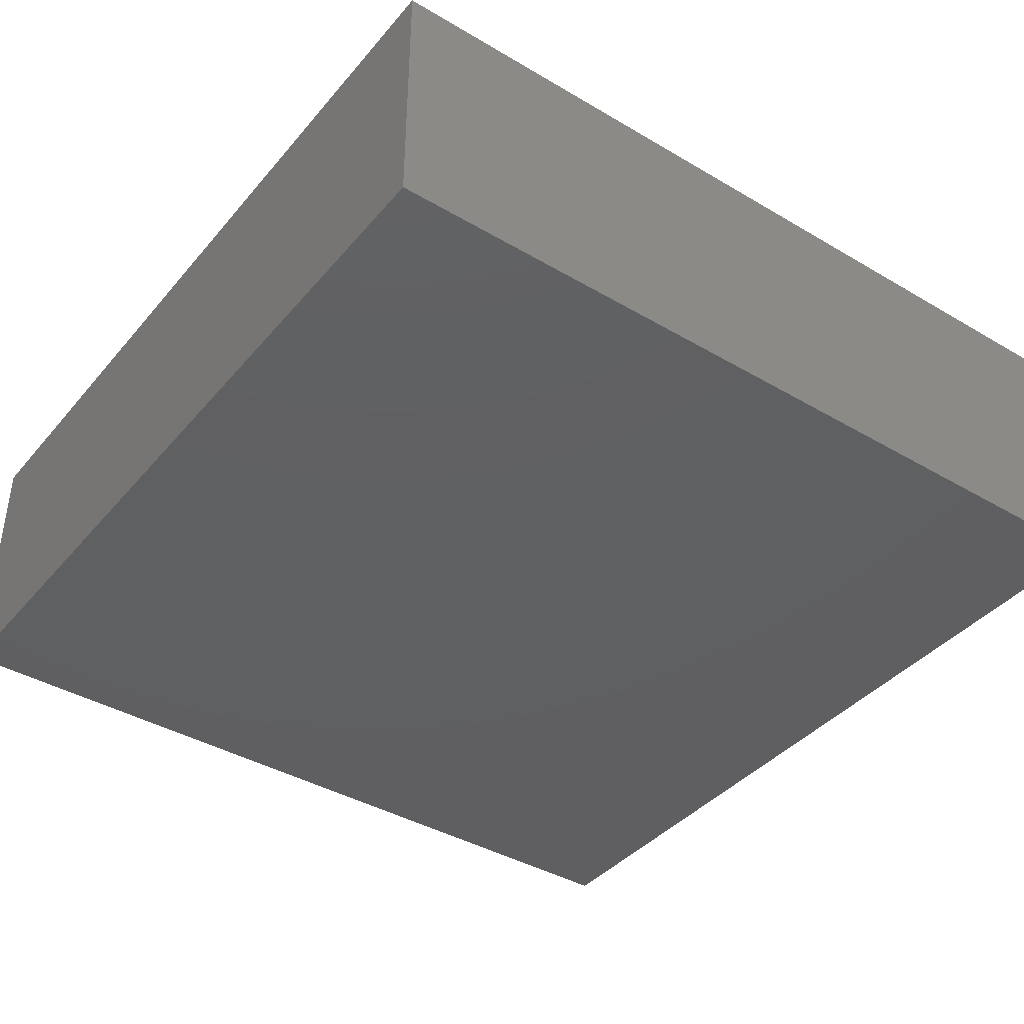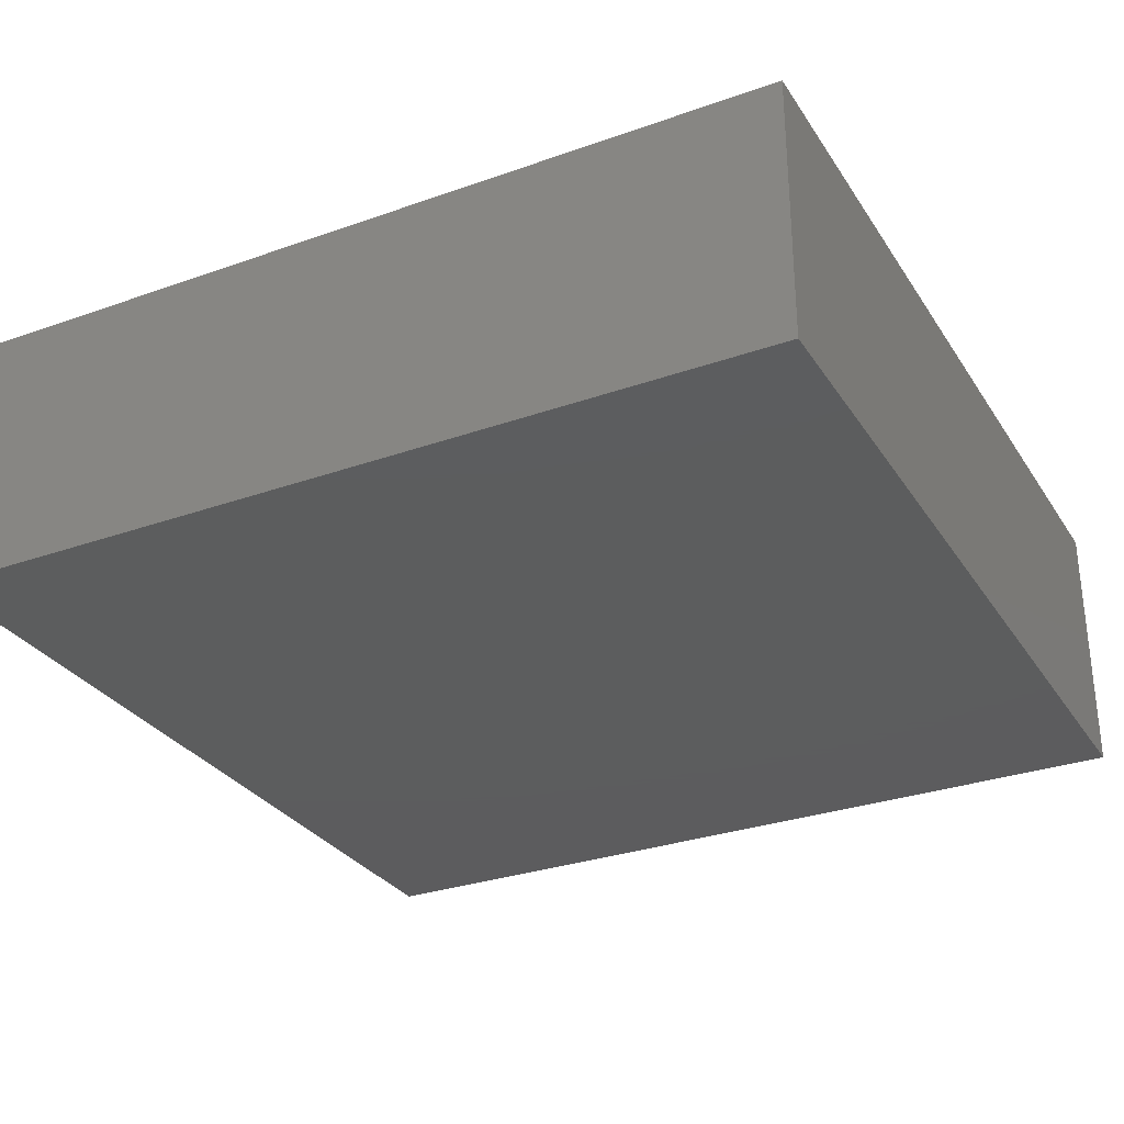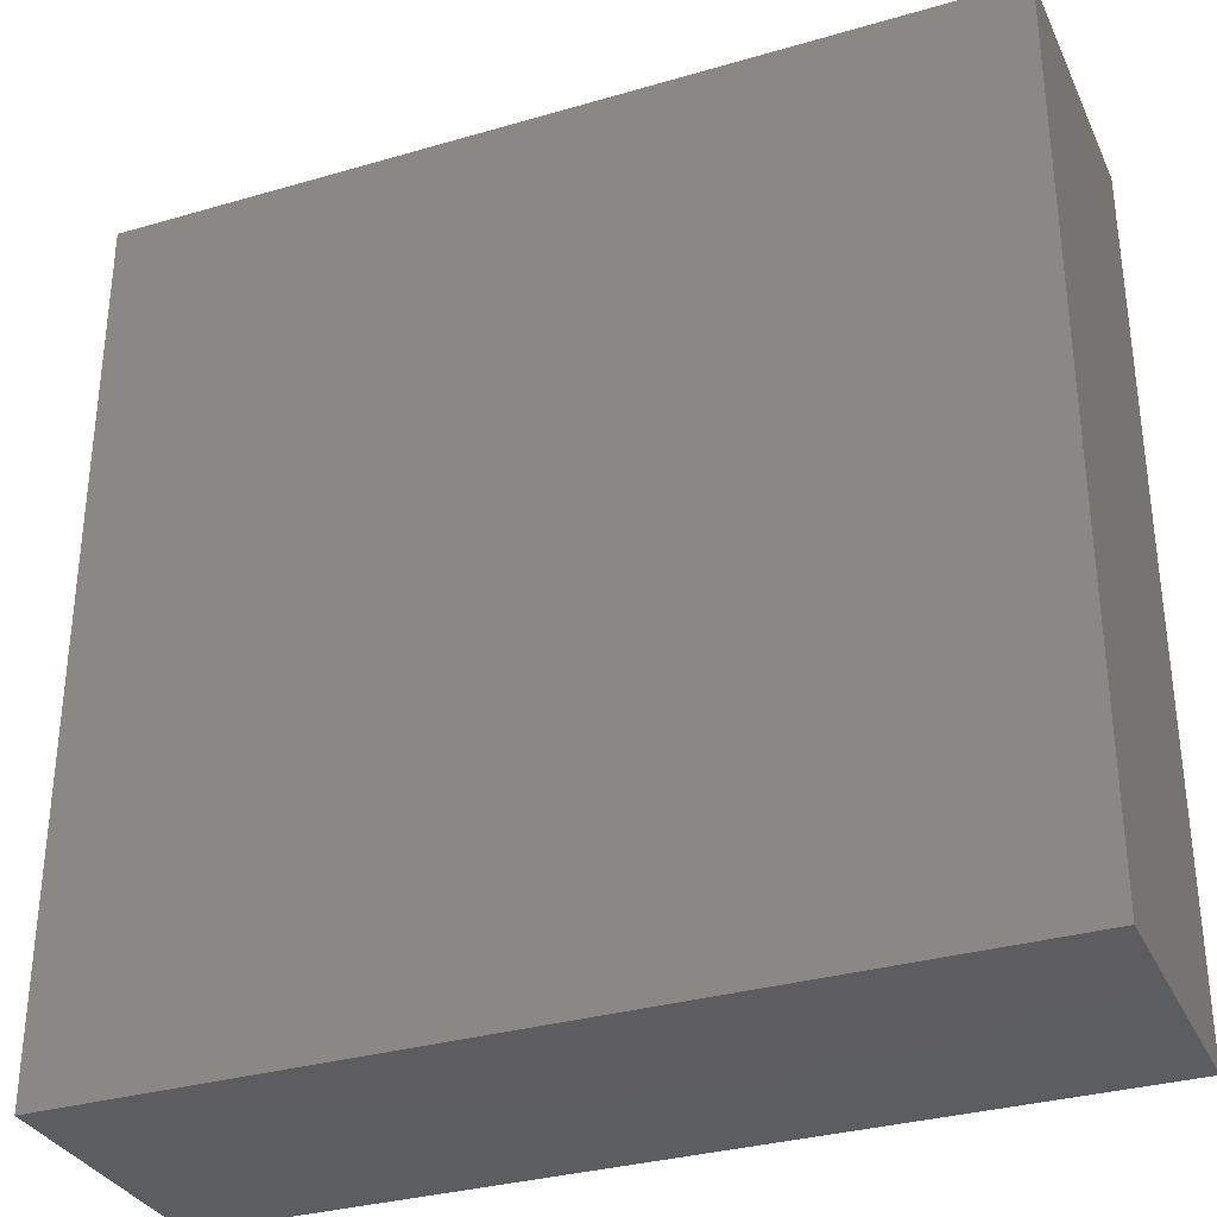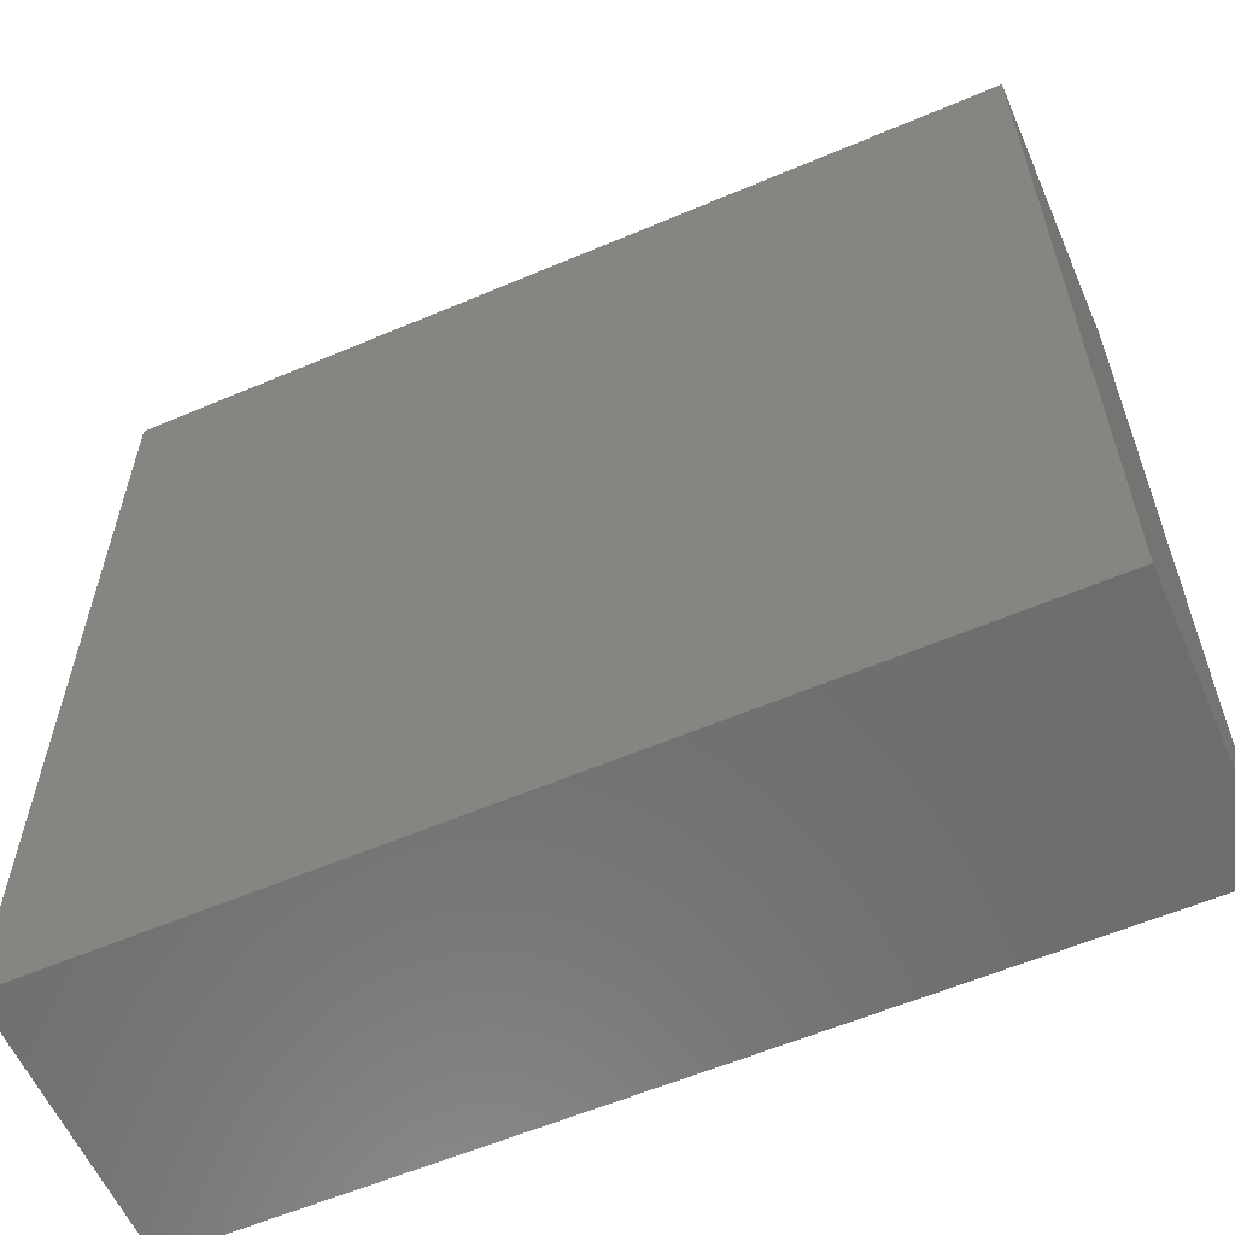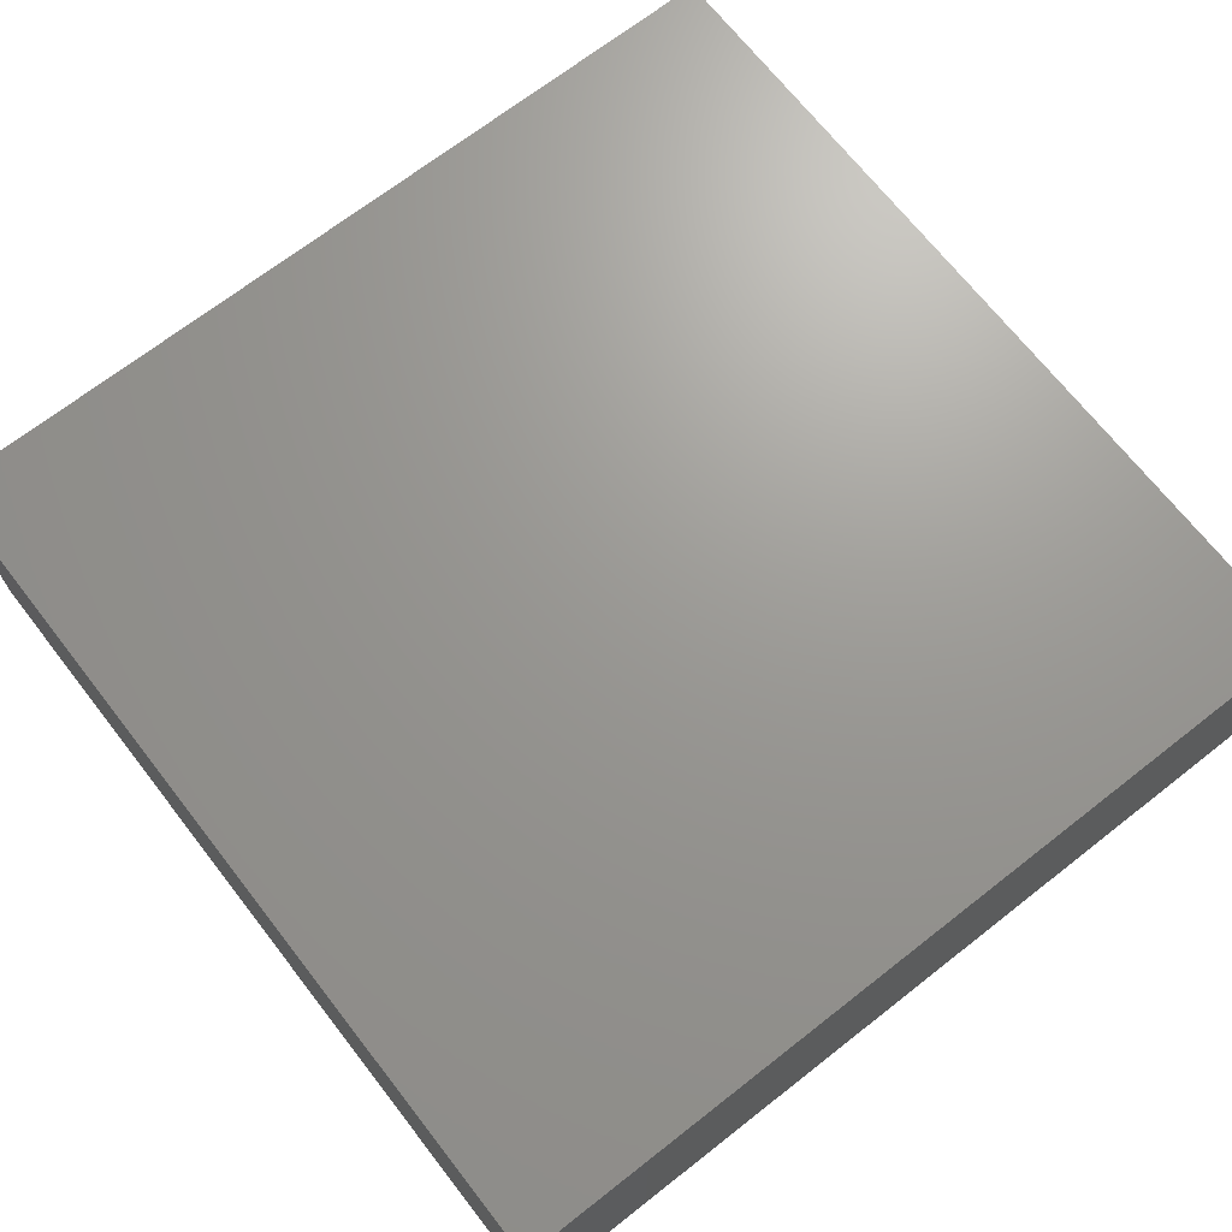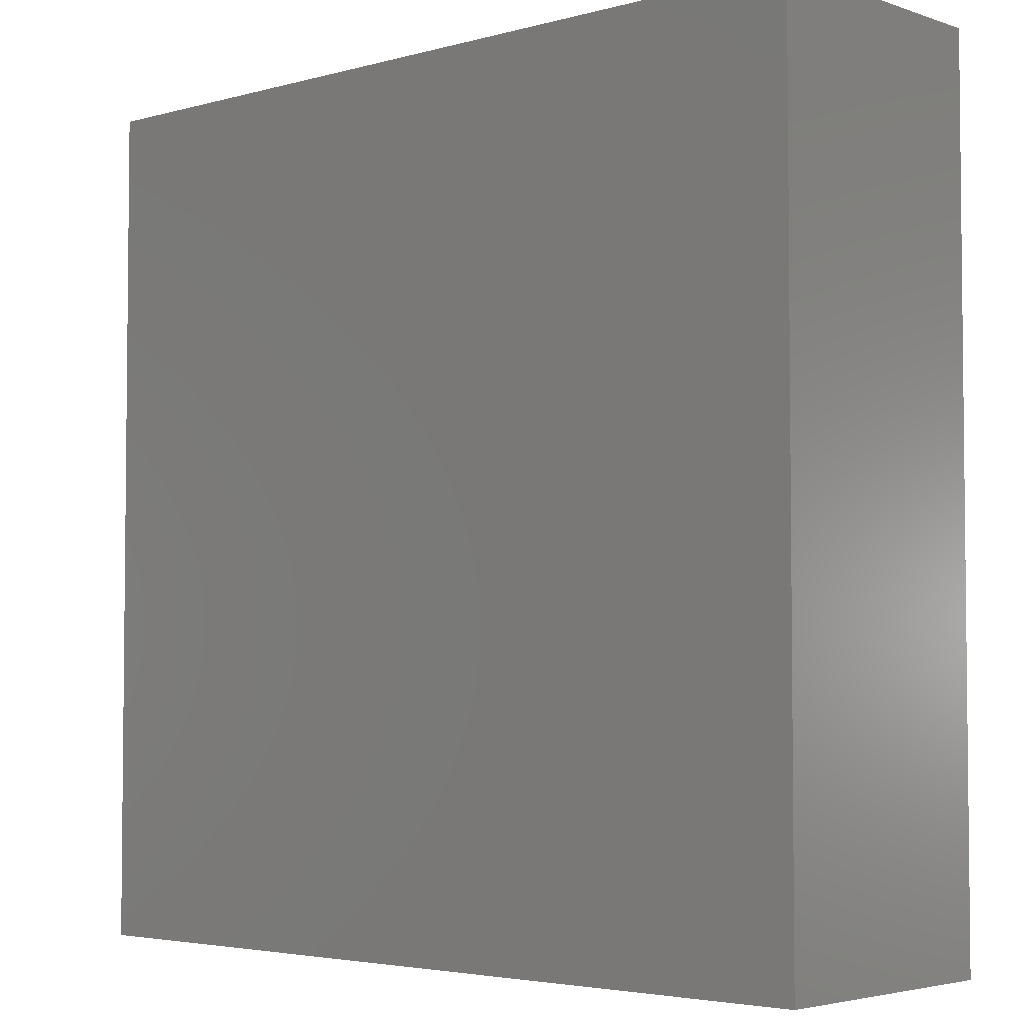
<metadata>
{"format":"stl","ext":"stl","renderer":"f3d","projection":"perspective","resolution":1024,"background":"white","views":[{"elev":-40.0,"azim":-126.0,"up":"+Z"},{"elev":-30.2,"azim":-62.8,"up":"+Z"},{"elev":-32.5,"azim":-157.9,"up":"+Y"},{"elev":-59.4,"azim":23.6,"up":"+Y"},{"elev":69.7,"azim":-38.0,"up":"+Z"},{"elev":-3.8,"azim":-137.8,"up":"+Y"}]}
</metadata>
<code>
# stl→obj: 8 verts, 12 faces
v -14.5 -14.5 9
v 14.5 -14.5 9
v -14.5 14.5 9
v 14.5 14.5 9
v -14.5 -14.5 0
v -14.5 14.5 0
v 14.5 -14.5 0
v 14.5 14.5 0
f 1 2 3
f 3 2 4
f 5 6 7
f 7 6 8
f 4 2 8
f 8 2 7
f 2 1 7
f 7 1 5
f 1 3 5
f 5 3 6
f 3 4 6
f 6 4 8

</code>
